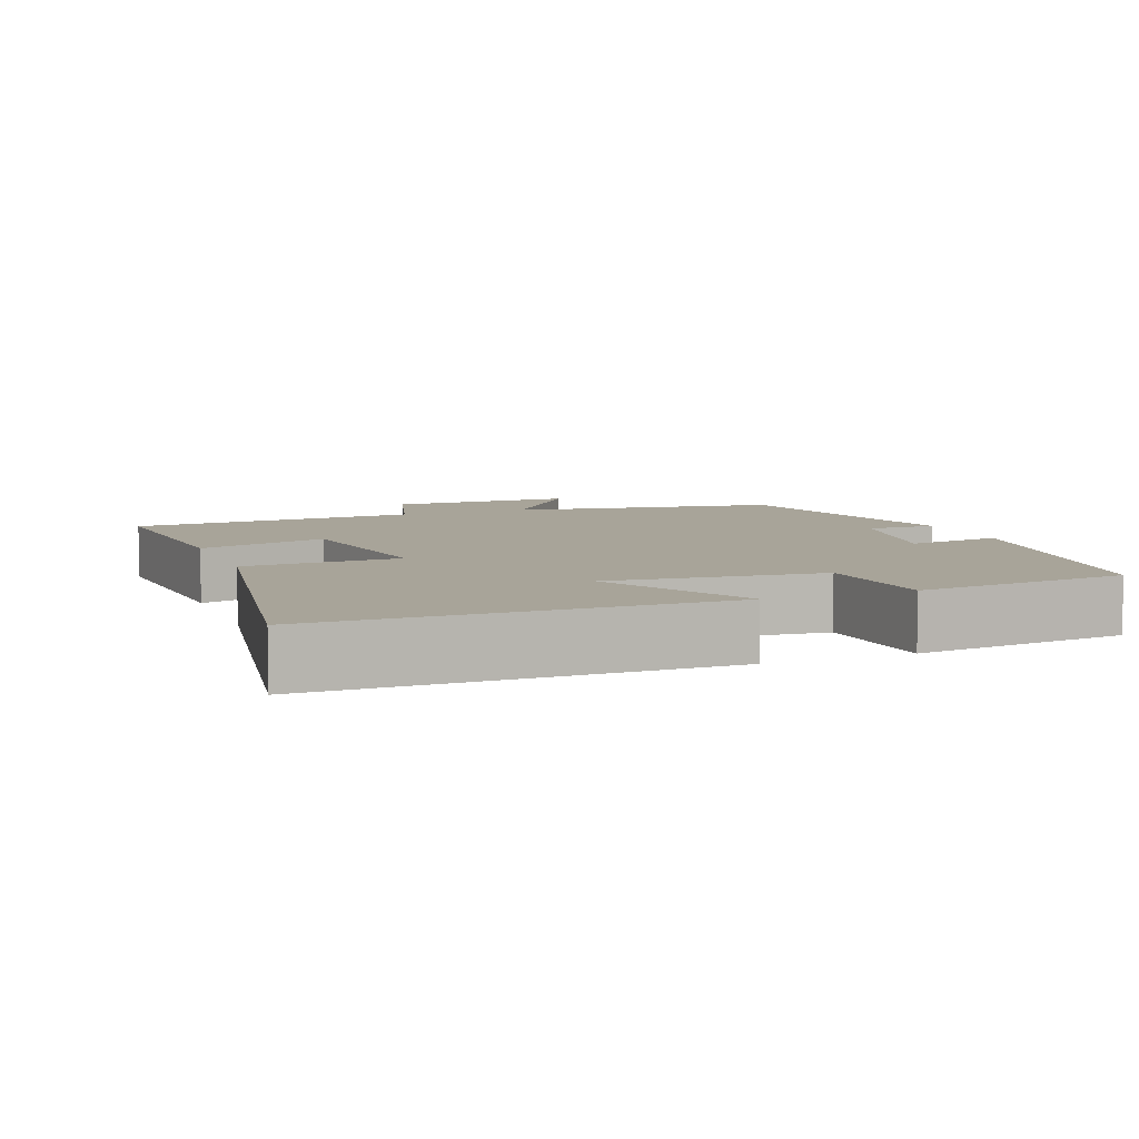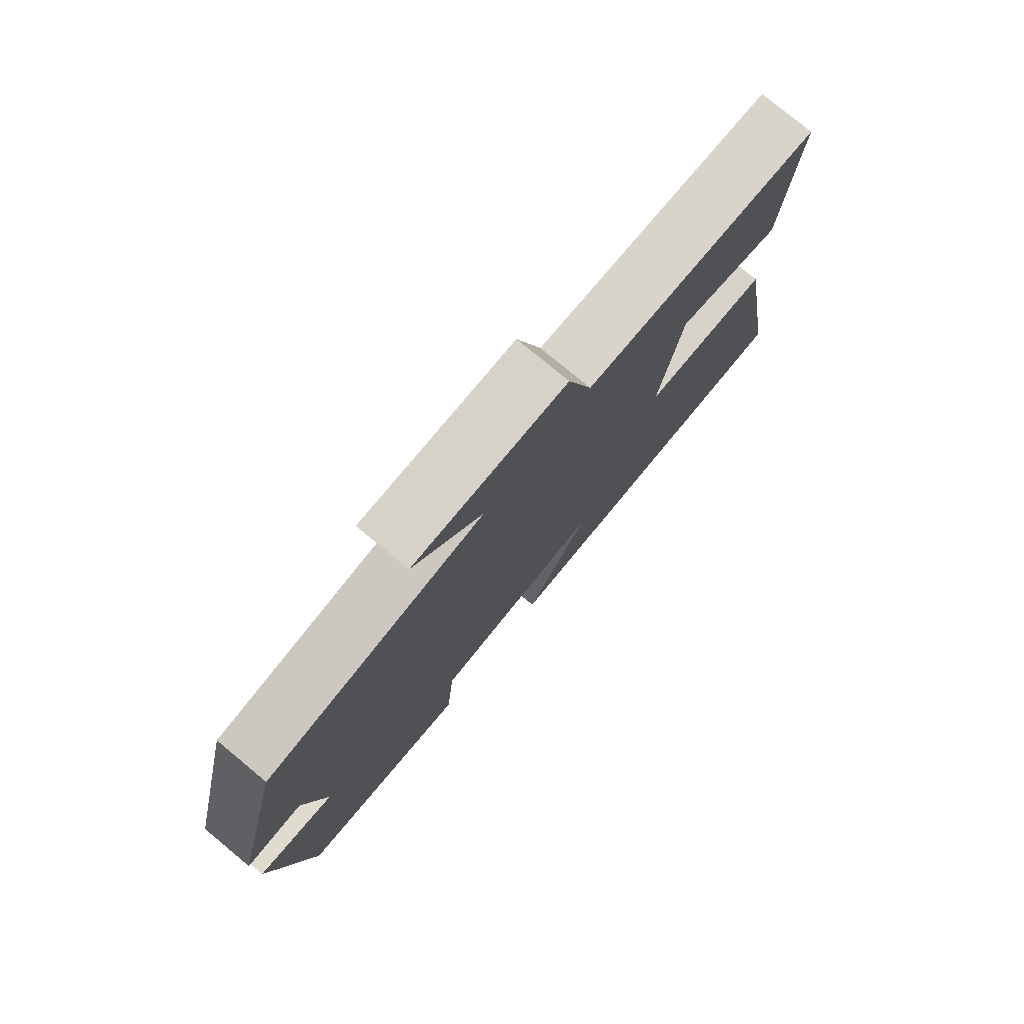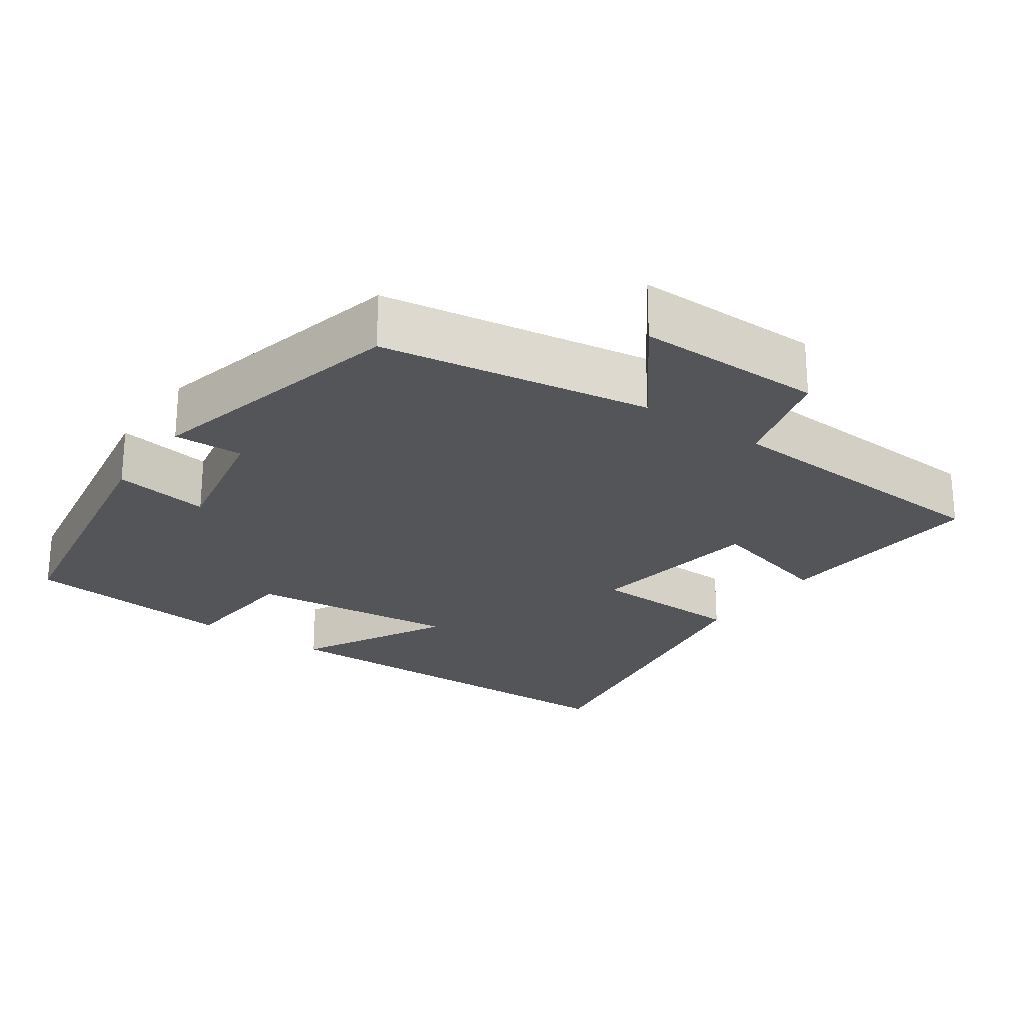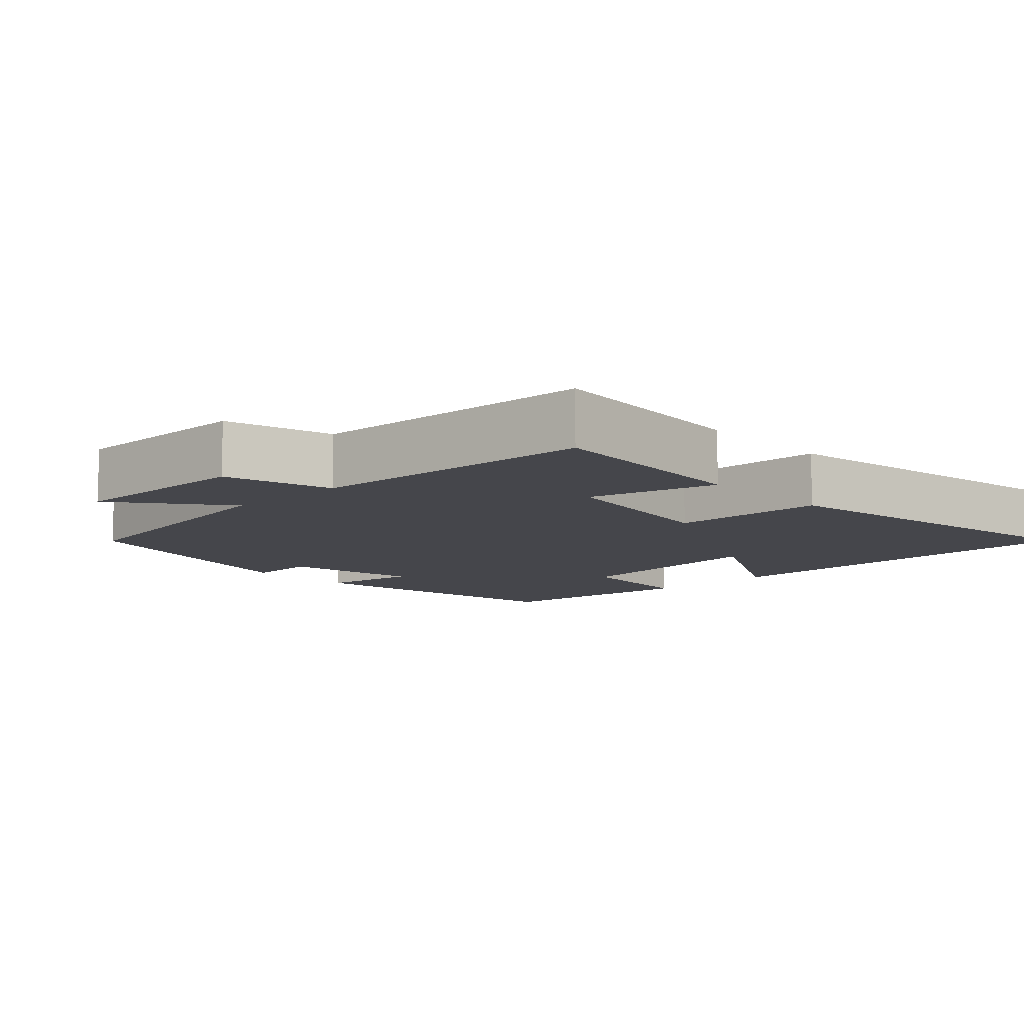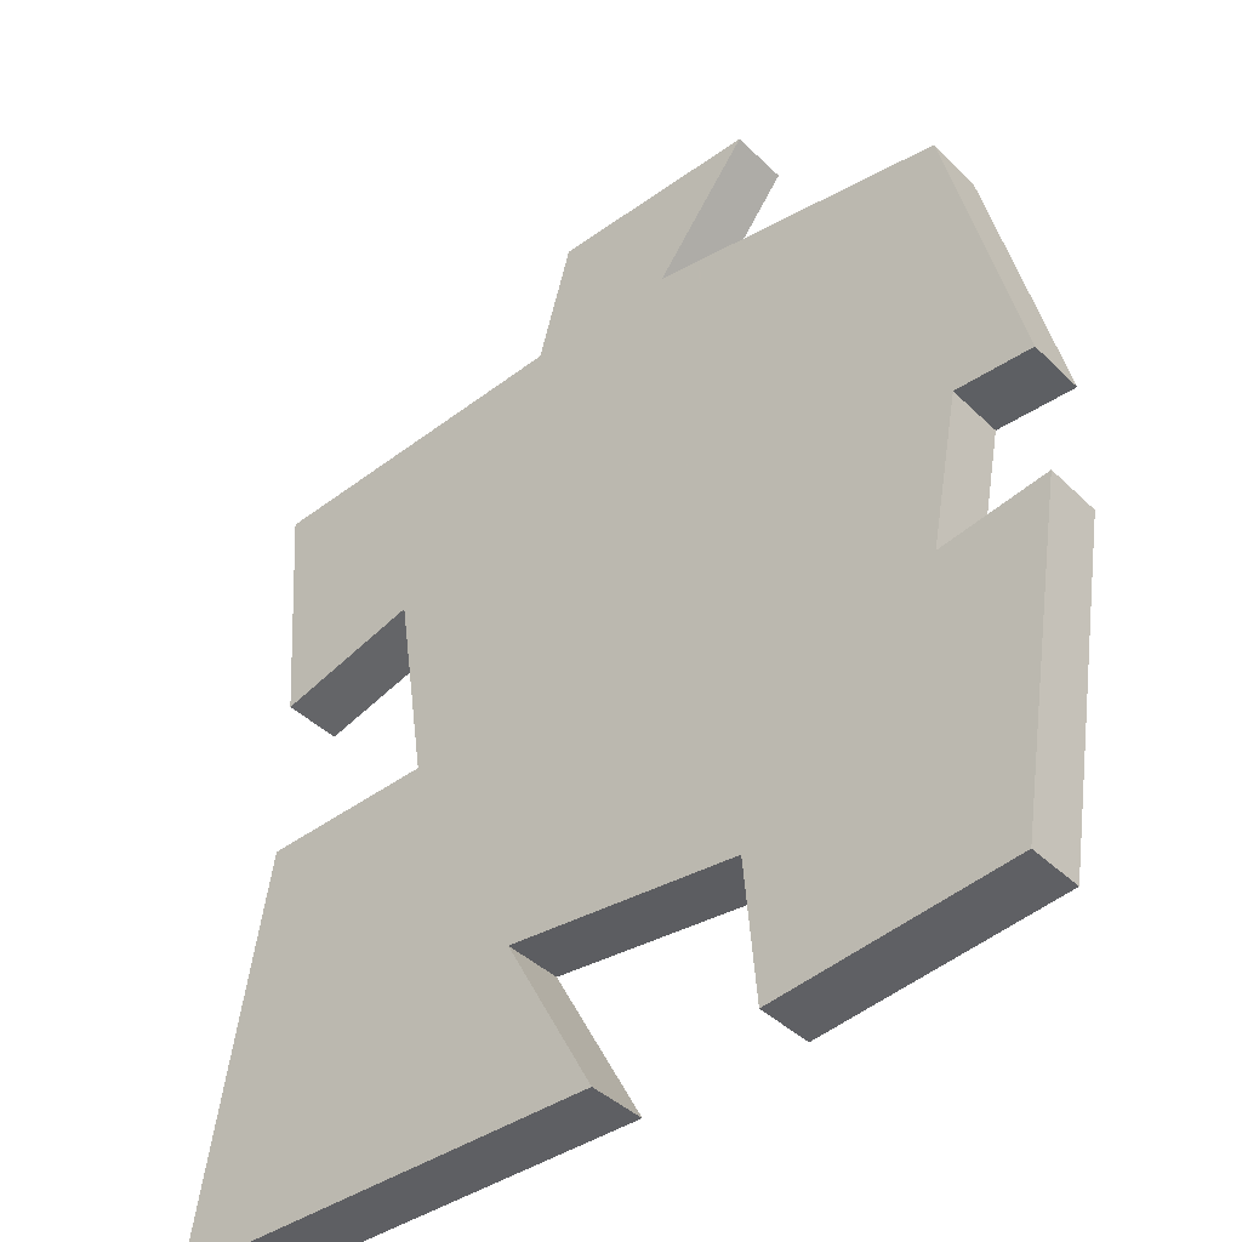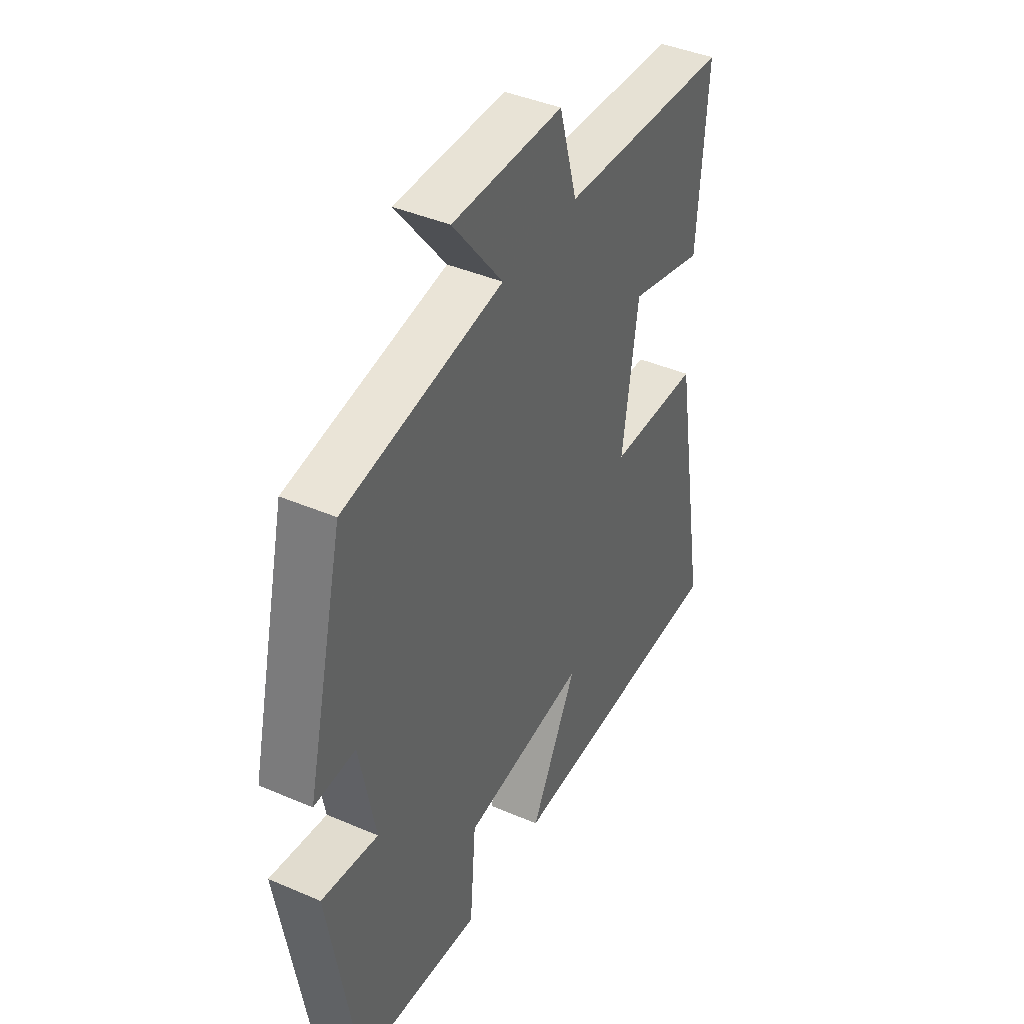
<metadata>
{"format":"obj","ext":"obj","renderer":"f3d","projection":"perspective","resolution":1024,"background":"white","views":[{"elev":7.1,"azim":158.8,"up":"+Y"},{"elev":78.1,"azim":-50.4,"up":"+Z"},{"elev":-24.1,"azim":-35.0,"up":"+Y"},{"elev":-10.0,"azim":43.4,"up":"+Y"},{"elev":-41.1,"azim":-139.3,"up":"+Z"},{"elev":41.8,"azim":-62.6,"up":"+Z"}]}
</metadata>
<code>
v 0.522 0.07 0.477
v 0.5 0.07 0.184
v 0.326 0.07 0.231
v 0.29 0.07 -0.011
v 0.5 0.07 -0.018
v 0.581 0.07 -0.494
v 0.045 0.07 -0.5
v 0.153 0.07 -0.298
v -0.133 0.07 -0.328
v -0.147 0.07 -0.5
v -0.435 0.07 -0.468
v -0.5 0.07 -0.076
v -0.37 0.07 -0.097
v -0.406 0.07 0.087
v -0.5 0.07 0.084
v -0.414 0.07 0.442
v -0.049 0.07 0.5
v -0.164 0.07 0.648
v 0.09 0.07 0.646
v 0.131 0.07 0.5
v 0.522 0 0.477
v 0.5 0 0.184
v 0.326 0 0.231
v 0.29 0 -0.011
v 0.5 0 -0.018
v 0.581 0 -0.494
v 0.045 0 -0.5
v 0.153 0 -0.298
v -0.133 0 -0.328
v -0.147 0 -0.5
v -0.435 0 -0.468
v -0.5 0 -0.076
v -0.37 0 -0.097
v -0.406 0 0.087
v -0.5 0 0.084
v -0.414 0 0.442
v -0.049 0 0.5
v -0.164 0 0.648
v 0.09 0 0.646
v 0.131 0 0.5
f 17 18 19 20
f 17 20 1
f 16 17 1
f 15 16 1
f 14 15 1
f 13 14 1
f 11 12 13
f 10 11 13
f 9 10 13
f 8 9 13
f 5 6 7 8
f 4 5 8 13
f 3 4 13
f 1 2 3
f 1 3 13
f 40 39 38 37
f 21 40 37
f 21 37 36
f 21 36 35
f 21 35 34
f 21 34 33
f 33 32 31
f 33 31 30
f 33 30 29
f 33 29 28
f 28 27 26 25
f 33 28 25 24
f 33 24 23
f 23 22 21
f 33 23 21
f 1 21 22 2
f 2 22 23 3
f 3 23 24 4
f 4 24 25 5
f 5 25 26 6
f 6 26 27 7
f 7 27 28 8
f 8 28 29 9
f 9 29 30 10
f 10 30 31 11
f 11 31 32 12
f 12 32 33 13
f 13 33 34 14
f 14 34 35 15
f 15 35 36 16
f 16 36 37 17
f 17 37 38 18
f 18 38 39 19
f 19 39 40 20
f 20 40 21 1

</code>
